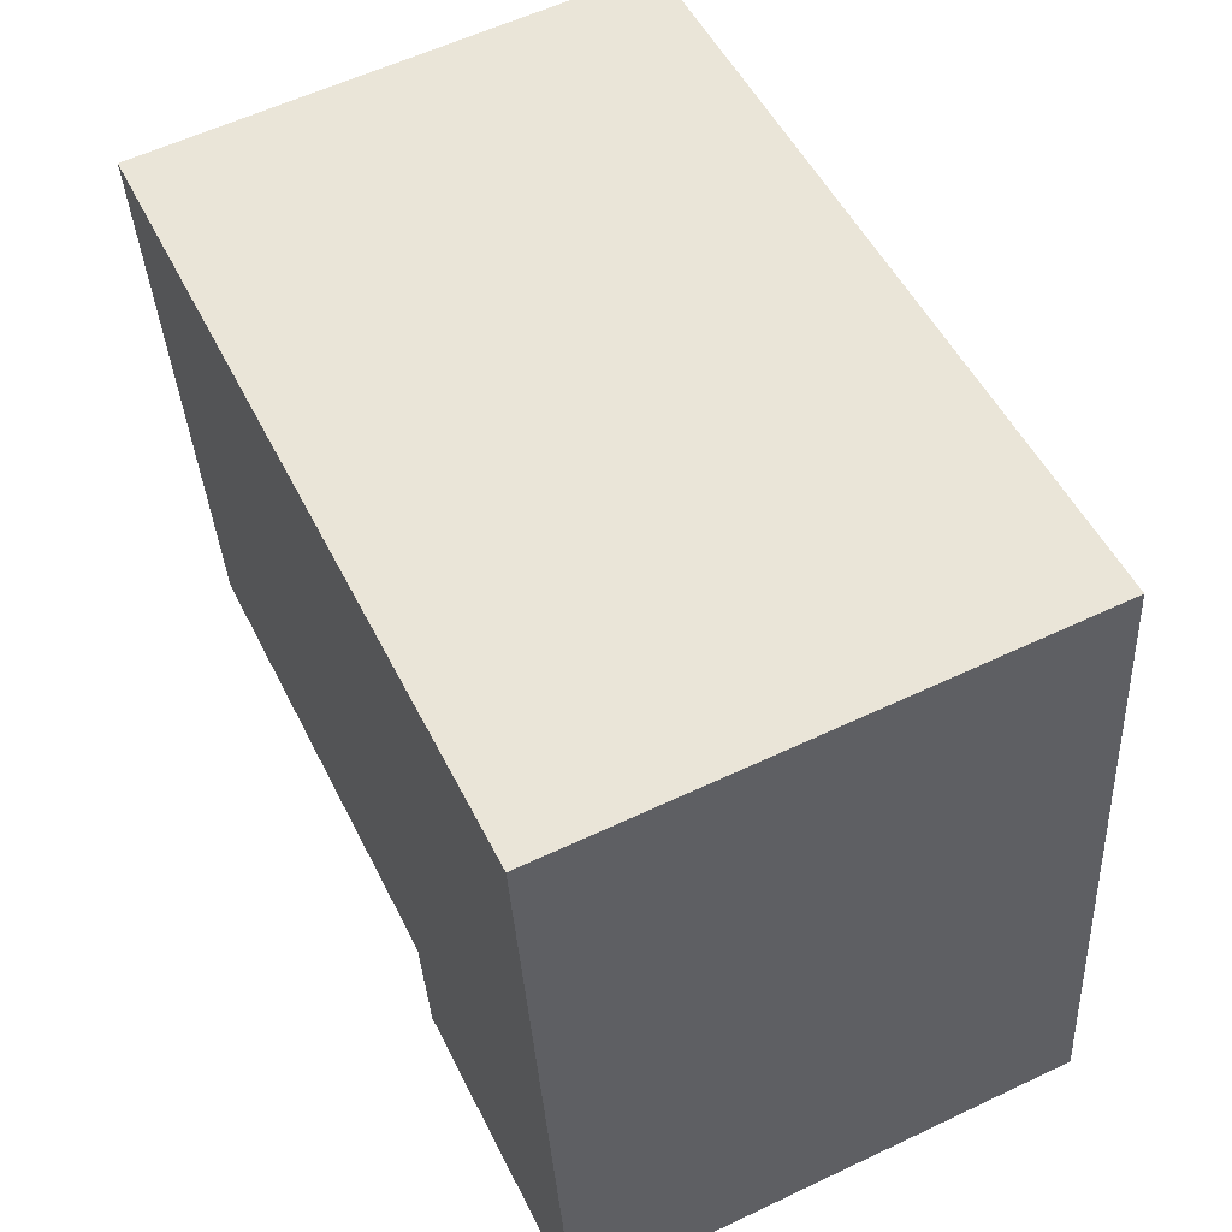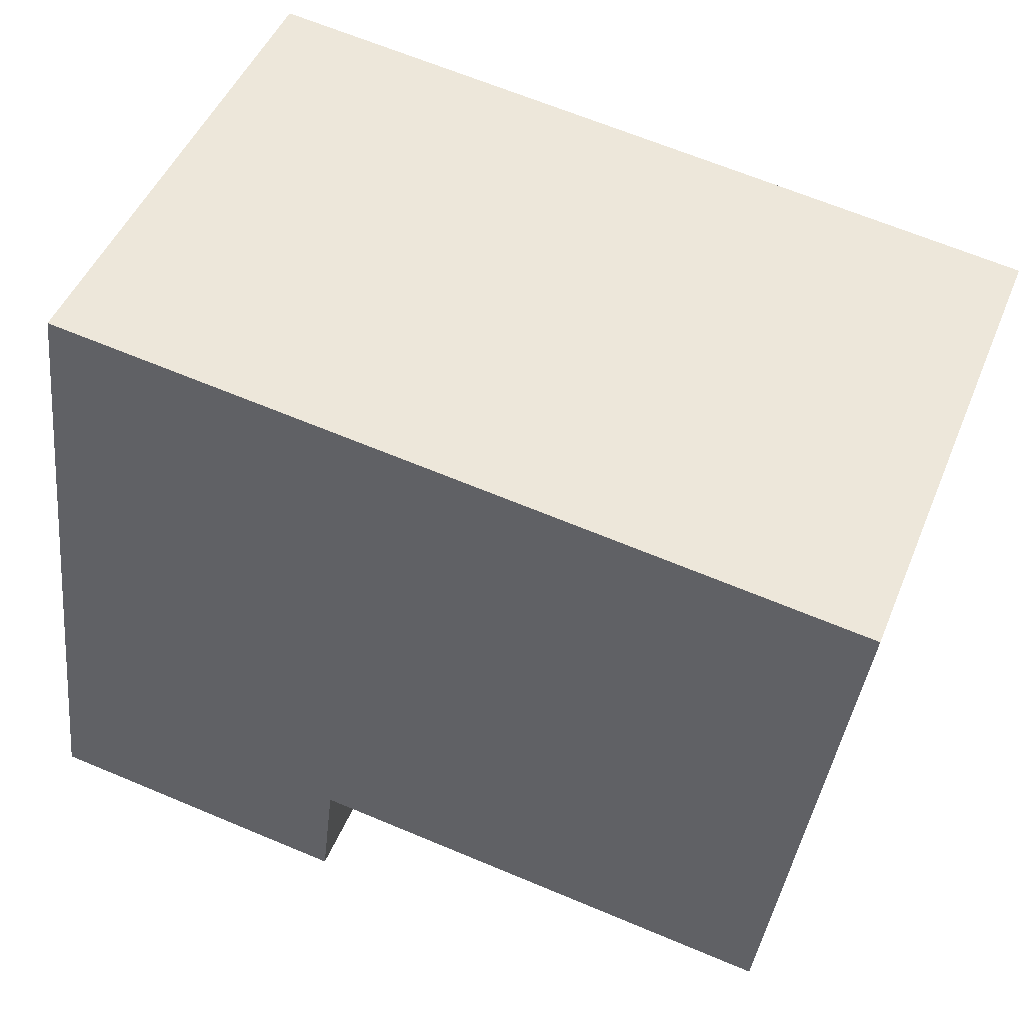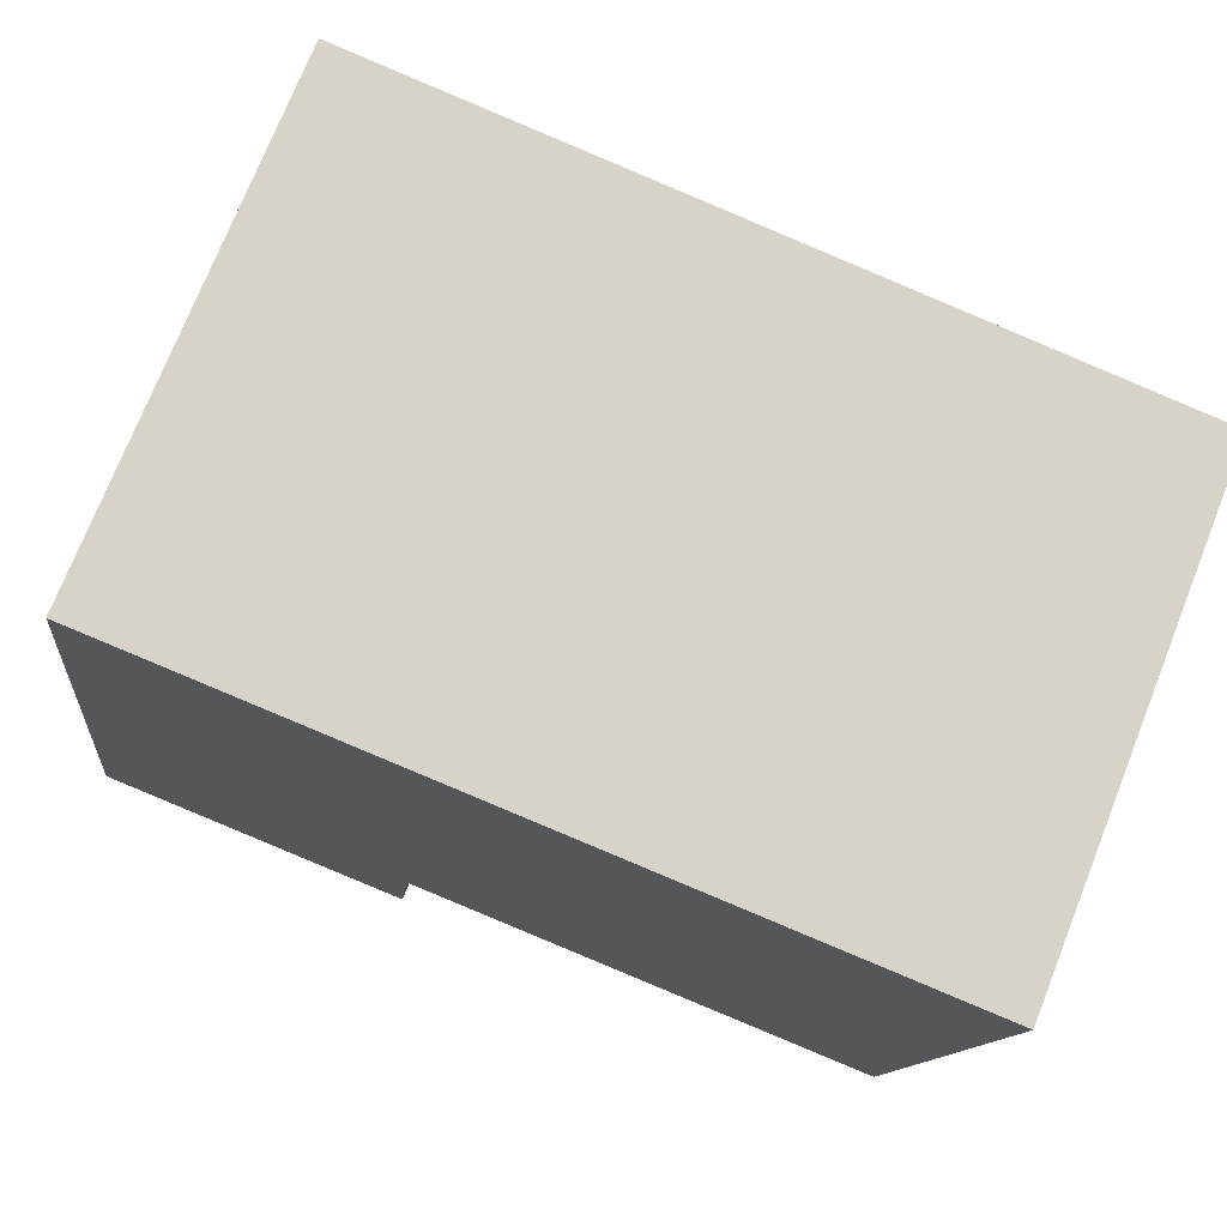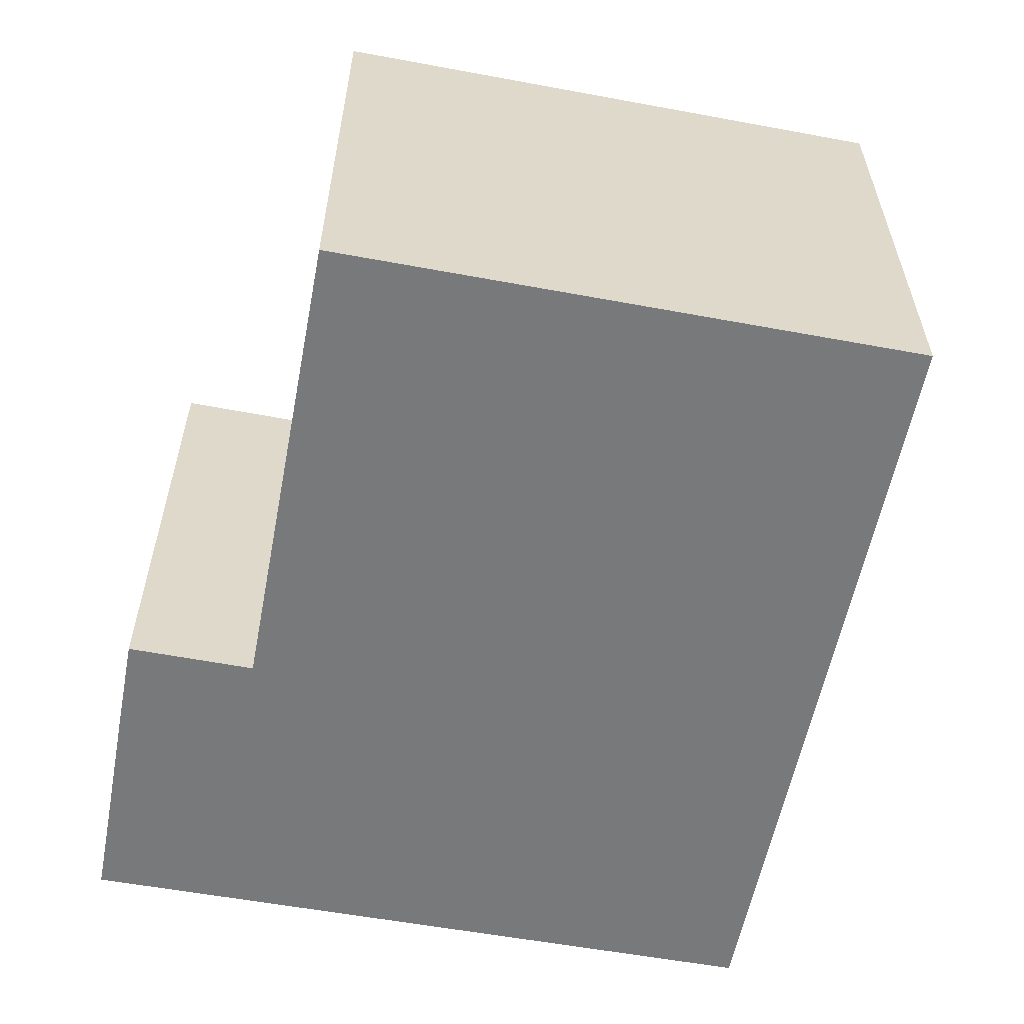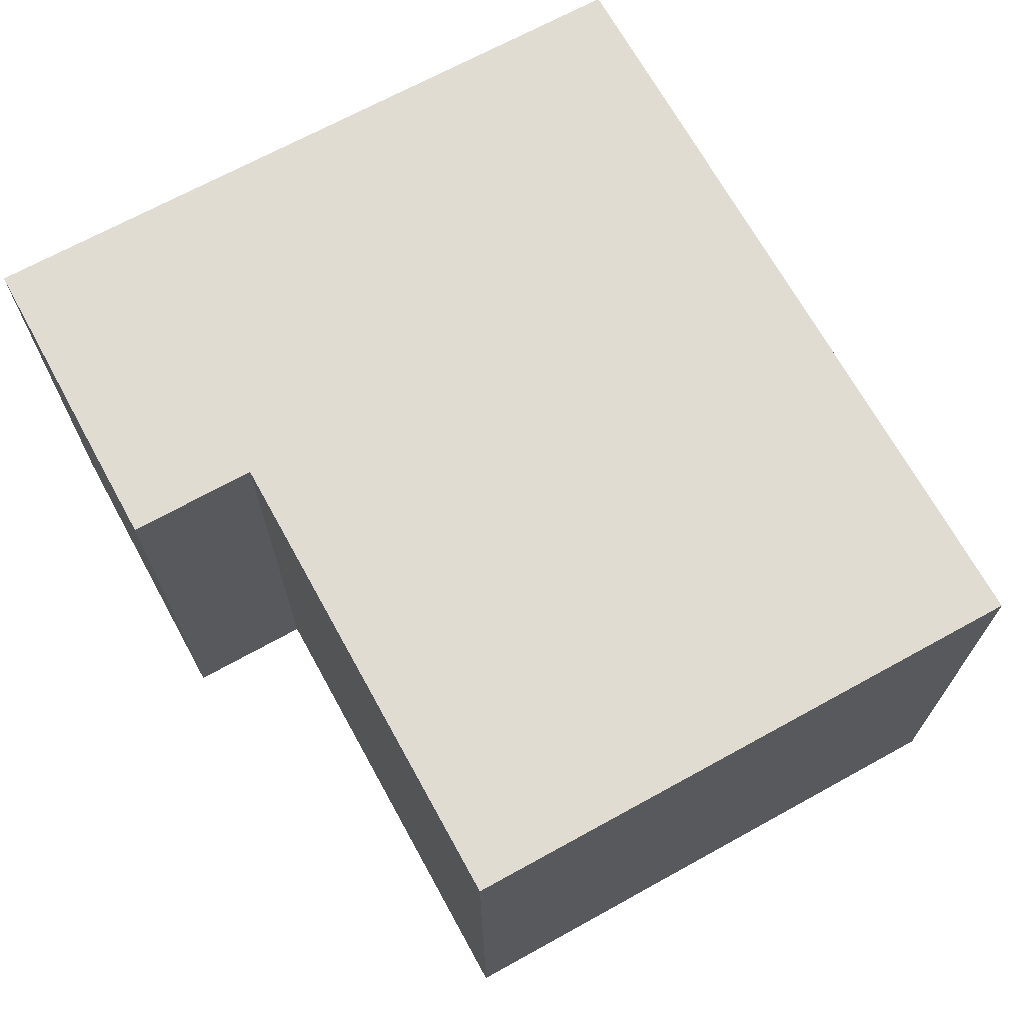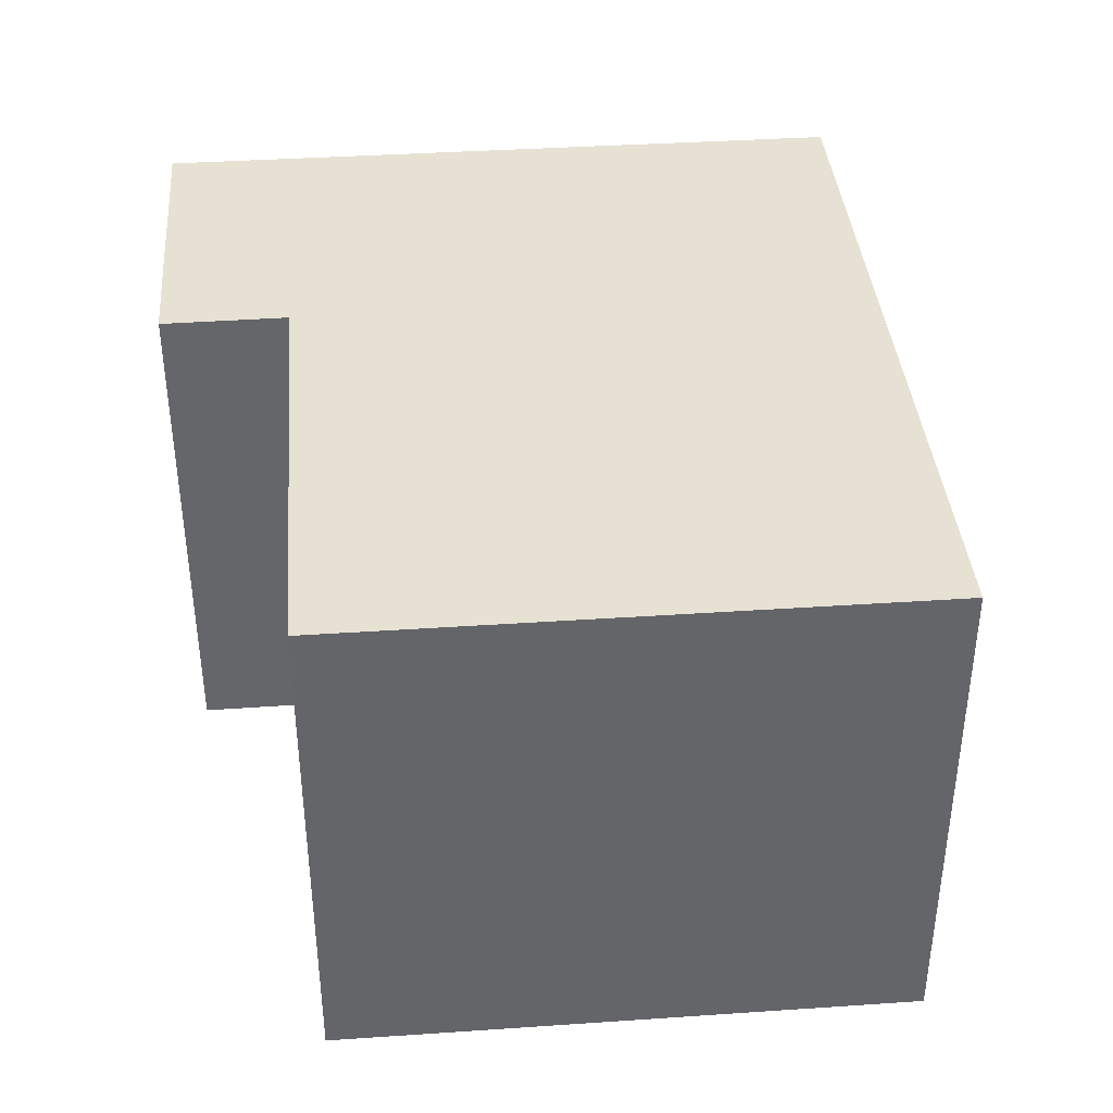
<metadata>
{"format":"obj","ext":"obj","renderer":"f3d","projection":"perspective","resolution":1024,"background":"white","views":[{"elev":59.0,"azim":64.0,"up":"+Z"},{"elev":47.6,"azim":-158.3,"up":"+Z"},{"elev":74.4,"azim":-158.3,"up":"+Z"},{"elev":-57.7,"azim":-107.9,"up":"+Y"},{"elev":69.0,"azim":-125.9,"up":"+Y"},{"elev":38.7,"azim":-101.9,"up":"+Y"}]}
</metadata>
<code>
v  9.716 6.268 1.207
v  0.873 6.268 -7.081
v  0 6.268 3.838e-16
v  6.739 6.268 -6.356
v  6.922 6.268 -7.911
v  8.049 6.268 -7.774
v  8.178 6.268 -7.758
v  9.824 6.268 -7.55
v  10.79 6.268 -7.43
v  6.922 4.844e-16 -7.911
v  6.739 3.892e-16 -6.356
v  0.873 4.336e-16 -7.081
v  0 0 0
v  10.79 4.55e-16 -7.43
v  9.824 4.623e-16 -7.55
v  8.178 4.75e-16 -7.758
v  8.049 4.76e-16 -7.774
v  9.716 -7.391e-17 1.207
g defaultobject
f 1 2 3
f 2 1 4
f 4 1 5
f 5 1 6
f 6 1 7
f 7 1 8
f 8 1 9
f 10 4 5
f 4 10 11
f 12 3 2
f 3 12 13
f 11 2 4
f 2 11 12
f 14 8 9
f 8 14 7
f 7 14 6
f 6 14 5
f 5 14 15
f 5 15 10
f 10 15 16
f 10 16 17
f 13 1 3
f 1 13 18
f 18 9 1
f 9 18 14
f 12 18 13
f 18 12 11
f 18 11 14
f 14 11 15
f 15 11 10
f 15 10 17
f 15 17 16

</code>
